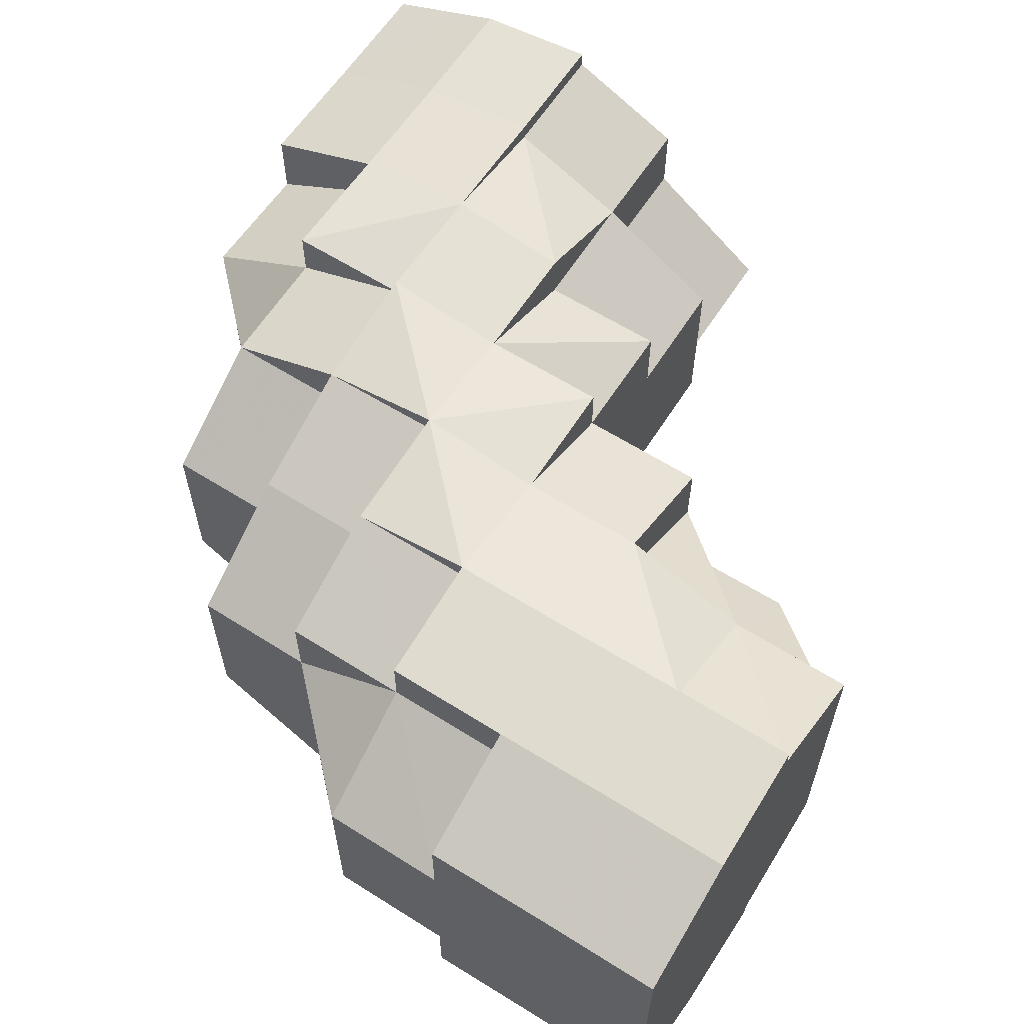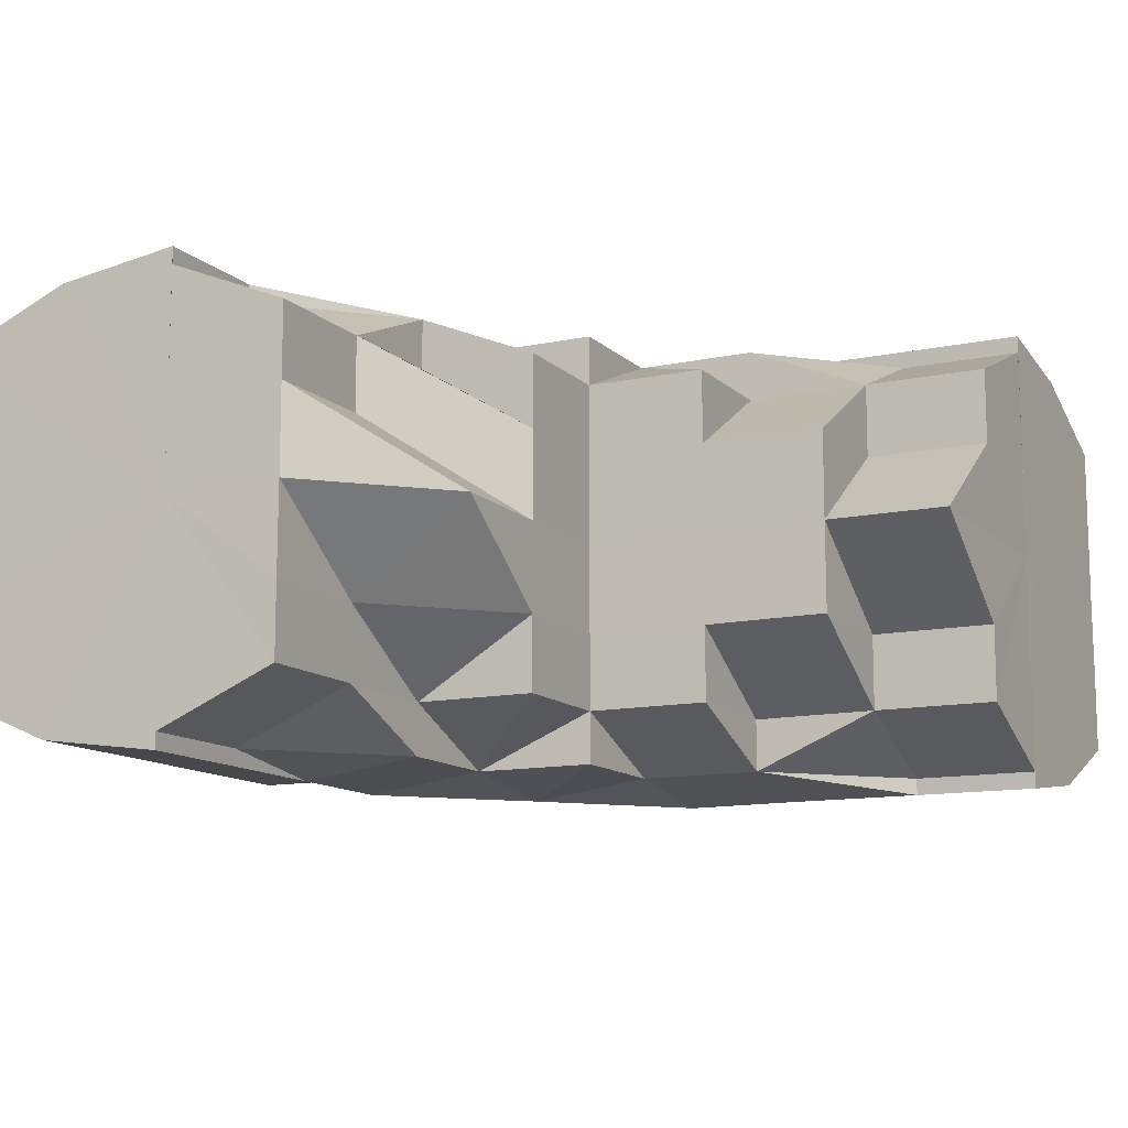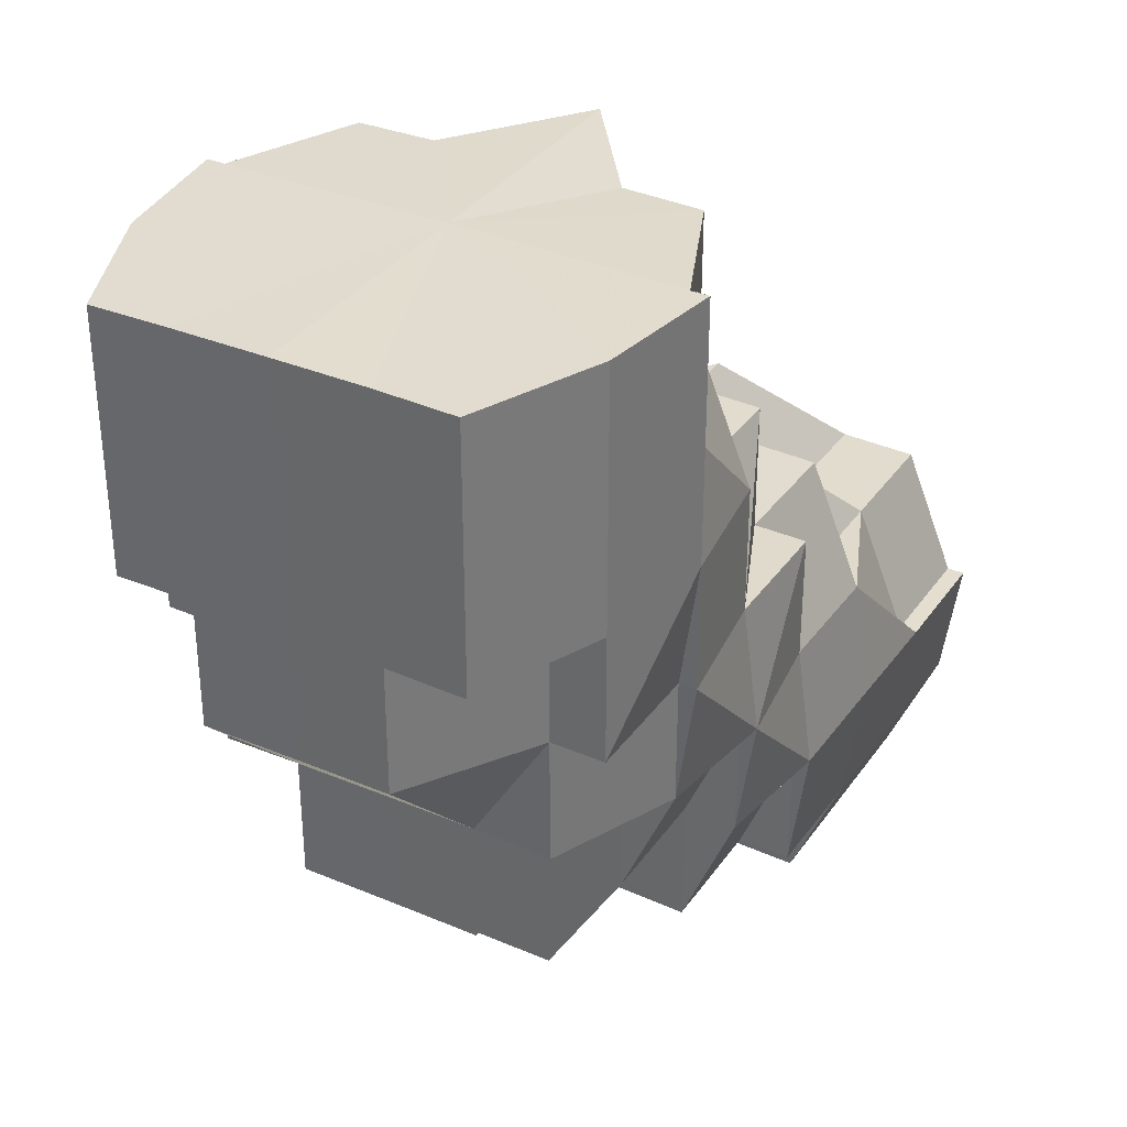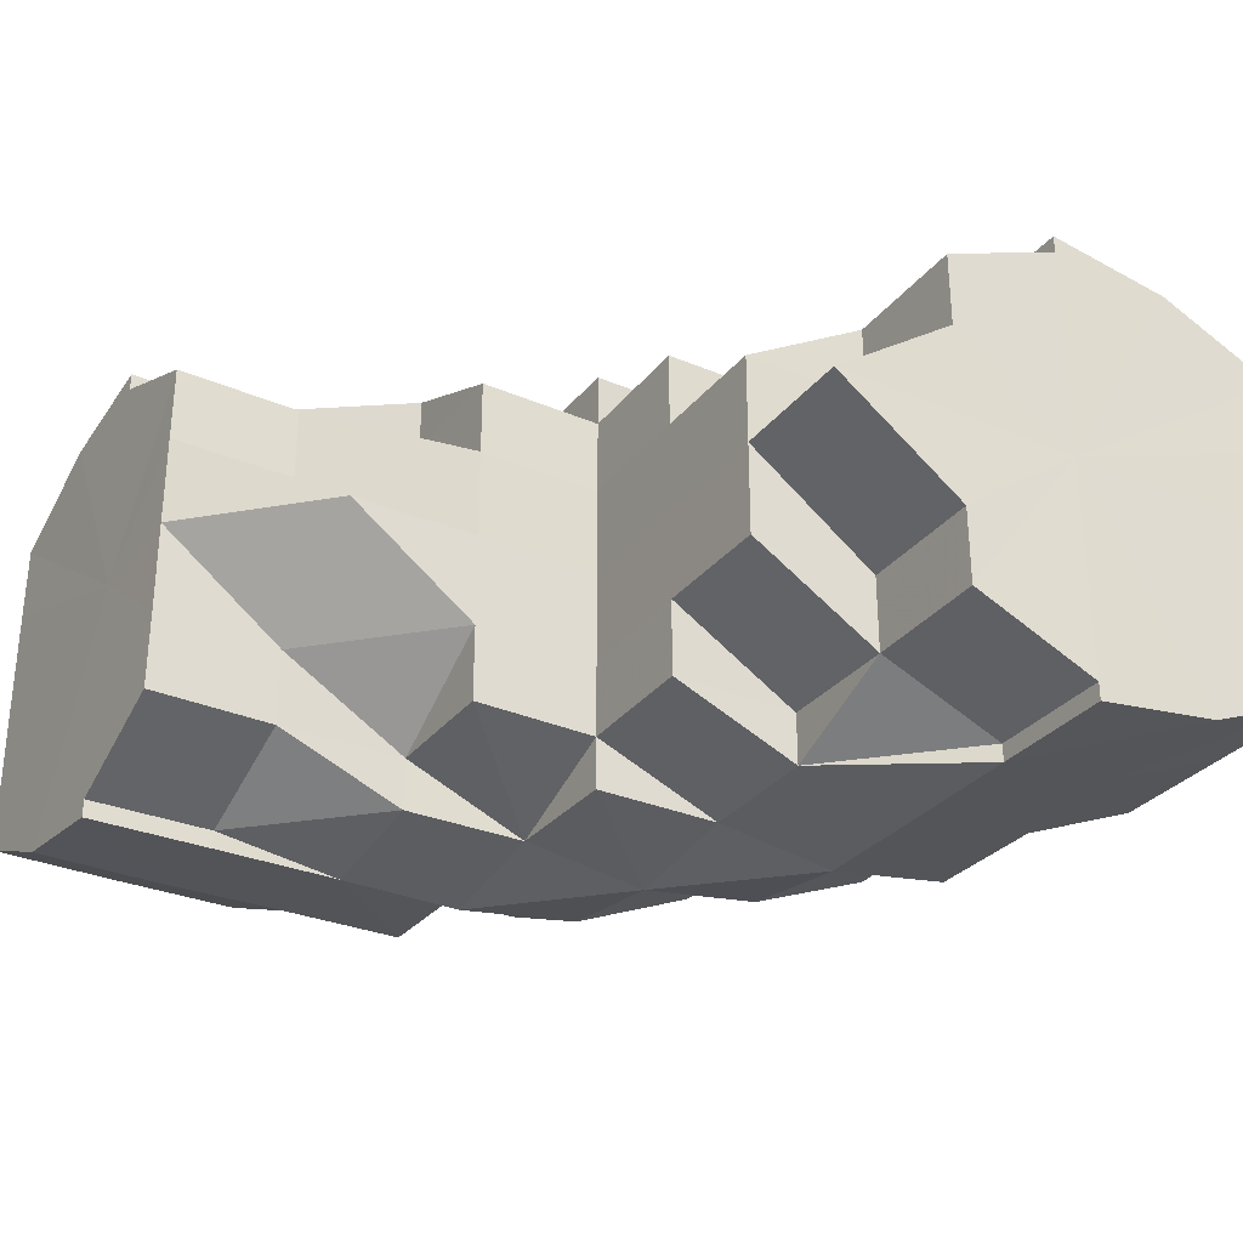
<metadata>
{"format":"obj","ext":"obj","renderer":"f3d","projection":"perspective","resolution":1024,"background":"white","views":[{"elev":61.6,"azim":32.7,"up":"+Z"},{"elev":-12.3,"azim":116.7,"up":"+Z"},{"elev":34.1,"azim":-60.0,"up":"+Y"},{"elev":-30.5,"azim":148.8,"up":"+Z"}]}
</metadata>
<code>
o 2249
v 2241 1880 15.07
v 2241 1880 15.07
v 2241 1880 15.06
v 2241 1880 15.06
v 2241 1880 15.06
v 2241 1880 15.06
v 2241 1880 15.06
v 2241 1880 15.05
v 2241 1880 15.06
v 2241 1880 15.06
v 2241 1880 15.06
v 2241 1880 15.06
v 2241 1880 15.05
v 2241 1880 15.05
v 2241 1880 15.05
v 2241 1880 15.05
v 2241 1880 15.06
v 2241 1880 15.05
v 2241 1880 15.05
v 2241 1880 15.05
v 2241 1880 15.05
v 2241 1880 15.06
v 2241 1880 15.05
v 2241 1880 15.05
v 2241 1880 15.05
v 2241 1880 15.05
v 2241 1880 15.05
v 2241 1880 15.05
v 2241 1880 15.05
v 2241 1880 15.05
v 2241 1880 15.05
v 2241 1880 15.05
v 2241 1880 15.05
v 2241 1880 15.05
v 2241 1880 15.06
v 2241 1880 15.05
v 2241 1880 15.07
v 2241 1880 15.06
v 2241 1880 15.06
v 2241 1880 15.07
v 2241 1880 15.08
v 2241 1880 15.08
v 2241 1880 15.09
v 2241 1880 15.09
v 2241 1880 15.06
v 2241 1880 15.07
v 2241 1880 15.06
v 2241 1880 15.05
v 2241 1880 15.08
v 2241 1880 15.09
v 2241 1880 15.08
v 2241 1880 15.07
v 2241 1880 15.08
v 2241 1880 15.07
v 2241 1880 15.08
v 2241 1880 15.06
v 2241 1880 15.08
v 2241 1880 15.08
v 2241 1880 15.08
v 2241 1880 15.09
v 2241 1880 15.08
v 2241 1880 15.08
v 2241 1880 15.08
v 2241 1880 15.08
v 2241 1880 15.09
v 2241 1880 15.08
v 2241 1880 15.08
v 2241 1880 15.08
v 2241 1880 15.08
v 2241 1880 15.09
v 2241 1880 15.07
v 2241 1880 15.08
v 2241 1880 15.07
v 2241 1880 15.06
v 2241 1880 15.07
v 2241 1880 15.06
v 2241 1880 15.06
v 2241 1880 15.06
v 2241 1880 15.05
v 2241 1880 15.06
v 2241 1880 15.05
v 2241 1880 15.06
v 2241 1880 15.06
v 2241 1880 15.06
v 2241 1880 15.06
v 2241 1880 15.06
v 2241 1880 15.07
v 2241 1880 15.06
v 2241 1880 15.06
v 2241 1880 15.05
v 2241 1880 15.06
v 2241 1880 15.05
v 2241 1880 15.05
v 2241 1880 15.05
v 2241 1880 15.05
v 2241 1880 15.09
v 2241 1880 15.09
v 2241 1880 15.09
v 2241 1880 15.09
v 2241 1880 15.09
v 2241 1880 15.09
v 2241 1880 15.09
v 2241 1880 15.09
v 2241 1880 15.09
v 2241 1880 15.09
v 2241 1880 15.08
v 2241 1880 15.09
v 2241 1880 15.09
v 2241 1880 15.08
v 2241 1880 15.08
v 2241 1880 15.08
v 2241 1880 15.08
v 2241 1880 15.09
v 2241 1880 15.09
v 2241 1880 15.09
v 2241 1880 15.09
v 2241 1880 15.09
v 2241 1880 15.09
v 2241 1880 15.09
v 2241 1880 15.08
v 2241 1880 15.08
v 2241 1880 15.09
v 2241 1880 15.08
v 2241 1880 15.08
v 2241 1880 15.09
v 2241 1880 15.09
v 2241 1880 15.09
v 2241 1880 15.08
v 2241 1880 15.08
v 2241 1880 15.08
v 2241 1880 15.08
v 2241 1880 15.08
v 2241 1880 15.07
v 2241 1880 15.08
v 2241 1880 15.07
v 2241 1880 15.08
v 2241 1880 15.07
v 2241 1880 15.08
v 2241 1880 15.06
v 2241 1880 15.08
v 2241 1880 15.08
v 2241 1880 15.08
v 2241 1880 15.07
v 2241 1880 15.08
v 2241 1880 15.08
v 2241 1880 15.08
v 2241 1880 15.08
v 2241 1880 15.08
v 2241 1880 15.09
v 2241 1880 15.08
v 2241 1880 15.09
v 2241 1880 15.09
v 2241 1880 15.08
v 2241 1880 15.08
v 2241 1880 15.08
v 2241 1880 15.08
v 2241 1880 15.08
v 2241 1880 15.08
v 2241 1880 15.09
v 2241 1880 15.09
v 2241 1880 15.09
v 2241 1880 15.08
v 2241 1880 15.09
v 2241 1880 15.09
v 2241 1880 15.09
v 2241 1880 15.08
v 2241 1880 15.09
v 2241 1880 15.08
v 2241 1880 15.08
v 2241 1880 15.08
v 2241 1880 15.09
v 2241 1880 15.08
v 2241 1880 15.08
v 2241 1880 15.08
v 2241 1880 15.09
v 2241 1880 15.09
v 2241 1880 15.09
v 2241 1880 15.09
v 2241 1880 15.09
v 2241 1880 15.09
v 2241 1880 15.08
v 2241 1880 15.08
v 2241 1880 15.08
v 2241 1880 15.06
v 2241 1880 15.06
v 2241 1880 15.06
v 2241 1880 15.06
v 2241 1880 15.05
v 2241 1880 15.06
v 2241 1880 15.06
v 2241 1880 15.06
v 2241 1880 15.05
v 2241 1880 15.06
v 2241 1880 15.06
v 2241 1880 15.06
v 2241 1880 15.06
v 2241 1880 15.05
v 2241 1880 15.07
v 2241 1880 15.08
v 2241 1880 15.07
v 2241 1880 15.08
v 2241 1880 15.07
v 2241 1880 15.06
v 2241 1880 15.06
v 2241 1880 15.06
v 2241 1880 15.06
v 2241 1880 15.06
v 2241 1880 15.06
v 2241 1880 15.06
v 2241 1880 15.06
v 2241 1880 15.05
v 2241 1880 15.06
v 2241 1880 15.06
v 2241 1880 15.06
v 2241 1880 15.06
v 2241 1880 15.06
v 2241 1880 15.06
v 2241 1880 15.07
v 2241 1880 15.06
v 2241 1880 15.08
v 2241 1880 15.07
v 2241 1880 15.07
v 2241 1880 15.06
v 2241 1880 15.06
v 2241 1880 15.08
v 2241 1880 15.08
v 2241 1880 15.08
v 2241 1880 15.09
v 2241 1880 15.08
v 2241 1880 15.08
v 2241 1880 15.08
v 2241 1880 15.07
v 2241 1880 15.07
v 2241 1880 15.08
v 2241 1880 15.08
v 2241 1880 15.06
v 2241 1880 15.05
v 2241 1880 15.06
v 2241 1880 15.06
v 2241 1880 15.05
v 2241 1880 15.05
v 2241 1880 15.06
v 2241 1880 15.05
v 2241 1880 15.05
v 2241 1880 15.05
v 2241 1880 15.06
v 2241 1880 15.06
v 2241 1880 15.06
v 2241 1880 15.06
v 2241 1880 15.05
v 2241 1880 15.06
v 2241 1880 15.05
v 2241 1880 15.06
v 2241 1880 15.06
v 2241 1880 15.07
v 2241 1880 15.07
v 2241 1880 15.08
v 2241 1880 15.08
v 2241 1880 15.08
v 2241 1880 15.09
v 2241 1880 15.09
v 2241 1880 15.09
v 2241 1880 15.08
v 2241 1880 15.08
v 2241 1880 15.08
v 2241 1880 15.08
v 2241 1880 15.09
v 2241 1880 15.08
v 2241 1880 15.09
v 2241 1880 15.08
v 2241 1880 15.08
v 2241 1880 15.09
v 2241 1880 15.08
v 2241 1880 15.07
v 2241 1880 15.08
v 2241 1880 15.06
v 2241 1880 15.06
v 2241 1880 15.06
v 2241 1880 15.07
v 2241 1880 15.06
v 2241 1880 15.08
v 2241 1880 15.07
v 2241 1880 15.08
v 2241 1880 15.06
v 2241 1880 15.07
v 2241 1880 15.08
v 2241 1880 15.08
v 2241 1880 15.06
v 2241 1880 15.06
v 2241 1880 15.08
v 2241 1880 15.08
v 2241 1880 15.09
v 2241 1880 15.09
v 2241 1880 15.08
v 2241 1880 15.09
v 2241 1880 15.06
v 2241 1880 15.05
v 2241 1880 15.06
v 2241 1880 15.06
v 2241 1880 15.09
v 2241 1880 15.09
v 2241 1880 15.09
v 2241 1880 15.09
v 2241 1880 15.09
v 2241 1880 15.09
v 2241 1880 15.08
v 2241 1880 15.07
v 2241 1880 15.09
v 2241 1880 15.09
v 2241 1880 15.09
v 2241 1880 15.09
v 2241 1880 15.09
v 2241 1880 15.09
v 2241 1880 15.08
v 2241 1880 15.07
v 2241 1880 15.06
v 2241 1880 15.06
v 2241 1880 15.05
v 2241 1880 15.05
v 2241 1880 15.06
v 2241 1880 15.05
v 2241 1880 15.05
v 2241 1880 15.05
v 2241 1880 15.05
v 2241 1880 15.05
v 2241 1880 15.05
v 2241 1880 15.05
v 2241 1880 15.05
v 2241 1880 15.05
v 2241 1880 15.06
v 2241 1880 15.06
v 2241 1880 15.06
v 2241 1880 15.06
v 2241 1880 15.06
v 2241 1880 15.05
v 2241 1880 15.05
v 2241 1880 15.06
v 2241 1880 15.06
v 2241 1880 15.05
v 2241 1880 15.05
v 2241 1880 15.06
v 2241 1880 15.05
v 2241 1880 15.05
v 2241 1880 15.05
v 2241 1880 15.06
v 2241 1880 15.05
v 2241 1880 15.05
v 2241 1880 15.05
v 2241 1880 15.06
v 2241 1880 15.06
v 2241 1880 15.06
v 2241 1880 15.05
v 2241 1880 15.05
v 2241 1880 15.05
v 2241 1880 15.05
v 2241 1880 15.05
v 2241 1880 15.05
v 2241 1880 15.05
v 2241 1880 15.05
v 2241 1880 15.05
v 2241 1880 15.05
v 2241 1880 15.06
v 2241 1880 15.05
v 2241 1880 15.05
v 2241 1880 15.05
v 2241 1880 15.05
v 2241 1880 15.05
v 2241 1880 15.06
v 2241 1880 15.06
v 2241 1880 15.05
v 2241 1880 15.06
v 2241 1880 15.06
v 2241 1880 15.06
v 2241 1880 15.07
v 2241 1880 15.07
v 2241 1880 15.07
v 2241 1880 15.08
v 2241 1880 15.08
v 2241 1880 15.08
v 2241 1880 15.09
v 2241 1880 15.08
v 2241 1880 15.08
v 2241 1880 15.09
v 2241 1880 15.08
v 2241 1880 15.08
v 2241 1880 15.08
v 2241 1880 15.09
v 2241 1880 15.09
v 2241 1880 15.09
v 2241 1880 15.09
v 2241 1880 15.09
v 2241 1880 15.07
v 2241 1880 15.08
v 2241 1880 15.08
v 2241 1880 15.08
v 2241 1880 15.08
v 2241 1880 15.09
v 2241 1880 15.08
v 2241 1880 15.09
v 2241 1880 15.06
v 2241 1880 15.07
v 2241 1880 15.07
v 2241 1880 15.07
v 2241 1880 15.08
v 2241 1880 15.06
v 2241 1880 15.06
v 2241 1880 15.06
v 2241 1880 15.06
v 2241 1880 15.06
v 2241 1880 15.05
v 2241 1880 15.06
v 2241 1880 15.06
v 2241 1880 15.05
v 2241 1880 15.05
v 2241 1880 15.05
v 2241 1880 15.05
v 2241 1880 15.05
v 2241 1880 15.05
v 2241 1880 15.06
v 2241 1880 15.05
v 2241 1880 15.05
v 2241 1880 15.05
v 2241 1880 15.06
v 2241 1880 15.08
v 2241 1880 15.08
v 2241 1880 15.08
v 2241 1880 15.08
v 2241 1880 15.09
v 2241 1880 15.05
v 2241 1880 15.05
v 2241 1880 15.05
v 2241 1880 15.09
v 2241 1880 15.09
v 2241 1880 15.09
v 2241 1880 15.05
v 2241 1880 15.05
v 2241 1880 15.06
v 2241 1880 15.05
v 2241 1880 15.05
v 2241 1880 15.08
v 2241 1880 15.09
v 2241 1880 15.09
v 2241 1880 15.09
v 2241 1880 15.09
v 2241 1880 15.09
v 2241 1880 15.09
v 2241 1880 15.09
v 2241 1880 15.09
v 2241 1880 15.09
v 2241 1880 15.09
v 2241 1880 15.05
v 2241 1880 15.05
v 2241 1880 15.05
v 2241 1880 15.08
v 2241 1880 15.08
v 2241 1880 15.08
v 2241 1880 15.05
v 2241 1880 15.06
v 2241 1880 15.06
v 2241 1880 15.06
v 2241 1880 15.06
v 2241 1880 15.08
v 2241 1880 15.08
v 2241 1880 15.08
v 2241 1880 15.08
v 2241 1880 15.09
v 2241 1880 15.09
v 2241 1880 15.08
v 2241 1880 15.08
v 2241 1880 15.09
v 2241 1880 15.09
v 2241 1880 15.09
v 2241 1880 15.09
v 2241 1880 15.09
v 2241 1880 15.09
v 2241 1880 15.09
v 2241 1880 15.09
v 2241 1880 15.09
v 2241 1880 15.09
v 2241 1880 15.08
v 2241 1880 15.06
v 2241 1880 15.06
v 2241 1880 15.06
v 2241 1880 15.06
v 2241 1880 15.05
v 2241 1880 15.06
v 2241 1880 15.06
v 2241 1880 15.06
v 2241 1880 15.06
v 2241 1880 15.07
v 2241 1880 15.07
v 2241 1880 15.08
v 2241 1880 15.08
v 2241 1880 15.08
v 2241 1880 15.08
v 2241 1880 15.08
v 2241 1880 15.08
v 2241 1880 15.08
v 2241 1880 15.09
v 2241 1880 15.08
v 2241 1880 15.08
v 2241 1880 15.08
v 2241 1880 15.08
v 2241 1880 15.06
v 2241 1880 15.06
v 2241 1880 15.06
v 2241 1880 15.06
v 2241 1880 15.07
f 1 2 3
f 3 4 5
f 2 4 6
f 5 7 8
f 4 7 9
f 10 11 7
f 4 12 7
f 8 13 14
f 11 15 13
f 7 13 16
f 7 17 13
f 15 18 19
f 18 20 21
f 22 20 23
f 24 21 25
f 13 25 26
f 13 24 27
f 27 28 29
f 30 31 29
f 31 32 33
f 34 28 35
f 36 30 37
f 38 36 37
f 39 38 37
f 40 39 37
f 41 40 37
f 42 41 37
f 43 42 37
f 44 43 37
f 45 46 37
f 47 45 37
f 48 47 37
f 49 50 37
f 51 49 37
f 52 53 37
f 52 54 53
f 54 55 53
f 56 54 52
f 57 55 58
f 58 59 60
f 55 59 61
f 62 63 59
f 59 64 65
f 55 66 59
f 66 67 68
f 69 68 70
f 71 72 66
f 73 66 55
f 74 71 73
f 73 75 66
f 54 73 55
f 76 73 54
f 76 77 73
f 78 74 76
f 56 76 54
f 79 78 80
f 81 80 82
f 83 76 56
f 83 84 85
f 86 56 87
f 88 83 56
f 35 88 86
f 88 56 89
f 90 83 88
f 28 90 88
f 28 88 91
f 92 90 93
f 94 95 90
f 59 96 97
f 97 96 98
f 59 99 96
f 96 65 100
f 96 100 101
f 99 102 103
f 102 104 103
f 99 103 105
f 106 102 107
f 107 105 108
f 109 110 106
f 111 112 110
f 105 113 114
f 105 114 115
f 116 105 117
f 116 117 118
f 116 118 119
f 118 117 120
f 118 120 121
f 122 118 123
f 123 120 124
f 125 126 122
f 127 128 120
f 124 129 1
f 128 130 129
f 120 129 131
f 120 132 129
f 129 2 133
f 129 134 2
f 134 135 2
f 2 135 4
f 135 12 4
f 134 136 135
f 135 137 12
f 136 137 135
f 138 136 134
f 137 139 12
f 138 140 141
f 136 142 137
f 138 142 136
f 142 143 137
f 137 143 139
f 142 144 143
f 145 144 146
f 147 138 148
f 149 150 138
f 151 152 147
f 152 153 154
f 151 155 156
f 156 157 158
f 159 149 160
f 160 161 162
f 159 163 164
f 164 165 166
f 161 167 168
f 169 168 170
f 171 172 169
f 172 173 174
f 175 176 173
f 177 178 171
f 177 179 180
f 180 181 145
f 181 182 183
f 184 185 186
f 186 187 188
f 189 139 190
f 190 191 192
f 139 191 193
f 139 194 191
f 194 195 191
f 143 194 139
f 196 195 197
f 143 198 194
f 199 200 198
f 201 202 143
f 202 203 194
f 194 204 205
f 200 206 207
f 207 208 209
f 210 209 211
f 212 213 210
f 214 215 211
f 216 217 215
f 218 219 216
f 220 218 221
f 222 221 212
f 223 224 214
f 225 226 222
f 227 226 225
f 228 229 227
f 228 230 231
f 232 233 223
f 234 235 232
f 231 235 234
f 224 236 237
f 238 239 236
f 240 237 241
f 242 243 240
f 244 245 241
f 246 247 245
f 248 246 242
f 249 250 244
f 251 252 250
f 253 254 249
f 255 256 248
f 257 258 255
f 259 258 257
f 258 256 233
f 260 261 259
f 262 261 260
f 258 263 256
f 264 263 258
f 265 264 258
f 264 266 263
f 267 268 265
f 269 270 264
f 270 271 263
f 272 269 273
f 263 274 256
f 263 275 274
f 256 274 276
f 256 276 238
f 274 277 276
f 276 277 278
f 275 279 274
f 274 279 277
f 279 280 277
f 277 280 278
f 275 281 279
f 279 282 280
f 281 282 279
f 281 283 282
f 282 284 280
f 282 285 284
f 286 281 275
f 286 287 281
f 288 284 289
f 290 286 291
f 292 293 290
f 293 286 294
f 293 295 286
f 289 296 297
f 284 296 298
f 284 299 296
f 300 293 301
f 302 303 301
f 303 304 293
f 304 305 293
f 305 306 286
f 304 305 307
f 305 306 307
f 308 309 300
f 309 310 311
f 312 311 313
f 306 314 281
f 306 314 307
f 314 315 282
f 314 315 307
f 315 316 284
f 315 316 307
f 316 317 307
f 316 317 296
f 317 318 307
f 317 318 319
f 296 320 319
f 296 319 321
f 321 319 322
f 319 323 322
f 321 322 324
f 318 325 307
f 318 326 327
f 324 327 328
f 329 328 330
f 331 330 332
f 333 331 334
f 335 324 336
f 337 338 335
f 339 340 324
f 341 339 342
f 342 343 344
f 345 346 343
f 347 348 344
f 349 345 278
f 350 278 347
f 351 278 350
f 352 324 353
f 352 353 329
f 354 352 329
f 355 354 356
f 355 357 358
f 354 359 357
f 354 360 359
f 353 361 362
f 363 325 361
f 361 364 362
f 365 364 361
f 366 361 367
f 367 362 368
f 368 362 369
f 370 371 362
f 370 371 307
f 371 372 373
f 371 372 307
f 372 374 375
f 372 376 307
f 376 377 307
f 376 377 378
f 377 379 307
f 379 380 307
f 377 379 381
f 379 380 308
f 381 382 308
f 381 308 383
f 384 381 383
f 385 386 384
f 383 387 388
f 383 388 389
f 390 389 391
f 392 385 393
f 394 393 395
f 395 396 397
f 396 398 399
f 400 392 401
f 402 401 394
f 401 403 393
f 401 393 404
f 405 400 406
f 406 401 75
f 406 407 401
f 408 406 402
f 409 406 408
f 410 411 409
f 412 413 414
f 197 415 416
f 417 418 415
f 419 420 417
f 421 422 423
f 424 425 426
f 426 427 428
f 429 430 431
f 432 433 434
f 435 436 437
f 438 439 437
f 440 441 442
f 440 443 444
f 445 446 104
f 446 447 104
f 447 448 449
f 450 449 104
f 451 452 453
f 454 455 456
f 457 458 459
f 459 460 461
f 462 463 464
f 465 466 467
f 468 469 465
f 470 471 472
f 473 474 475
f 476 477 474
f 478 479 480
f 481 482 483
f 483 484 485
f 486 487 488
f 488 489 490
f 491 492 493
f 493 494 495
f 491 376 496
f 496 497 498
f 499 500 501
f 501 502 503
f 504 505 506
f 506 507 508

</code>
